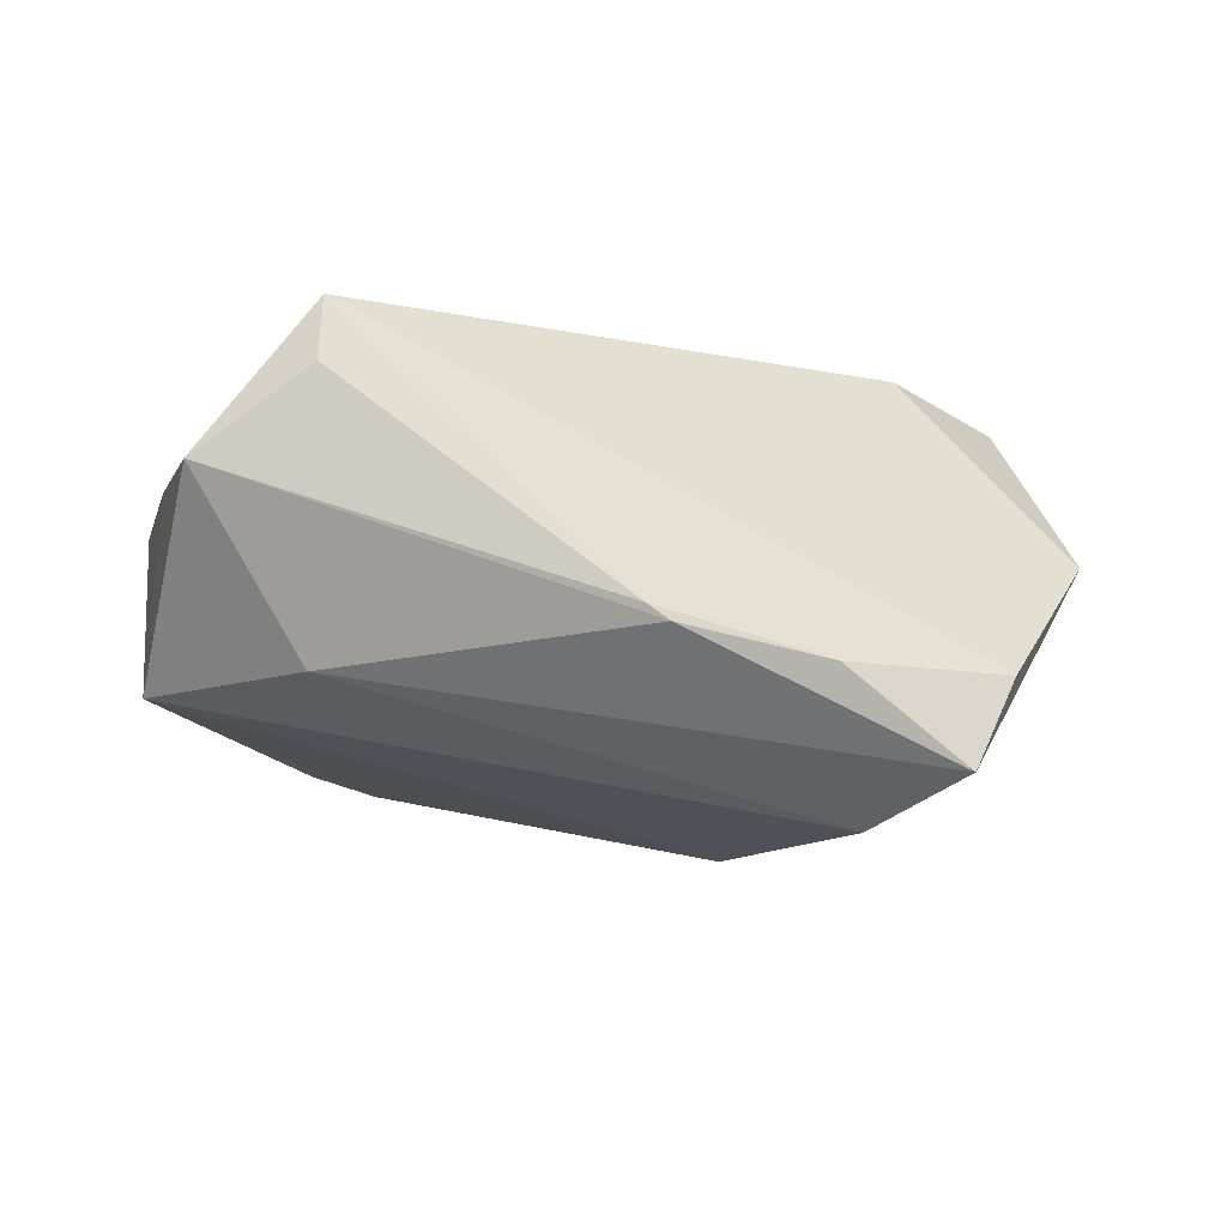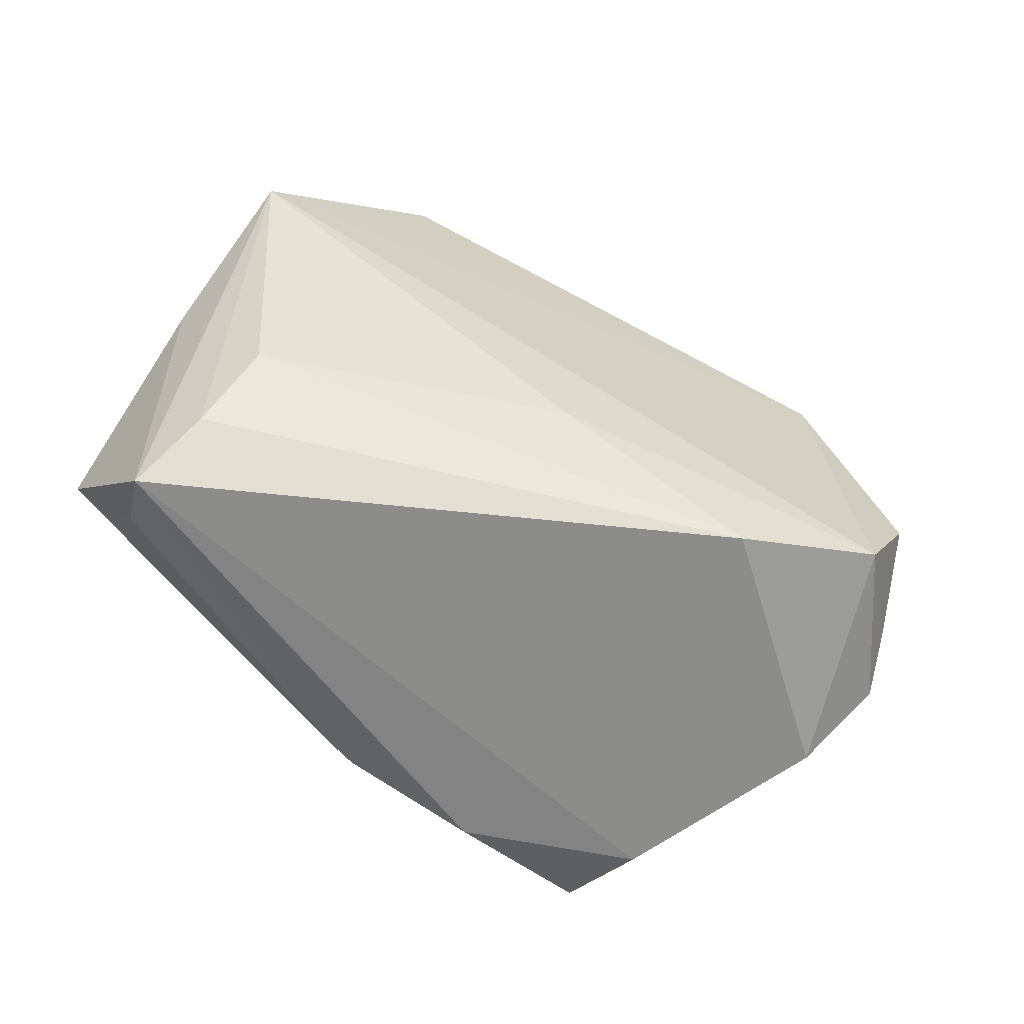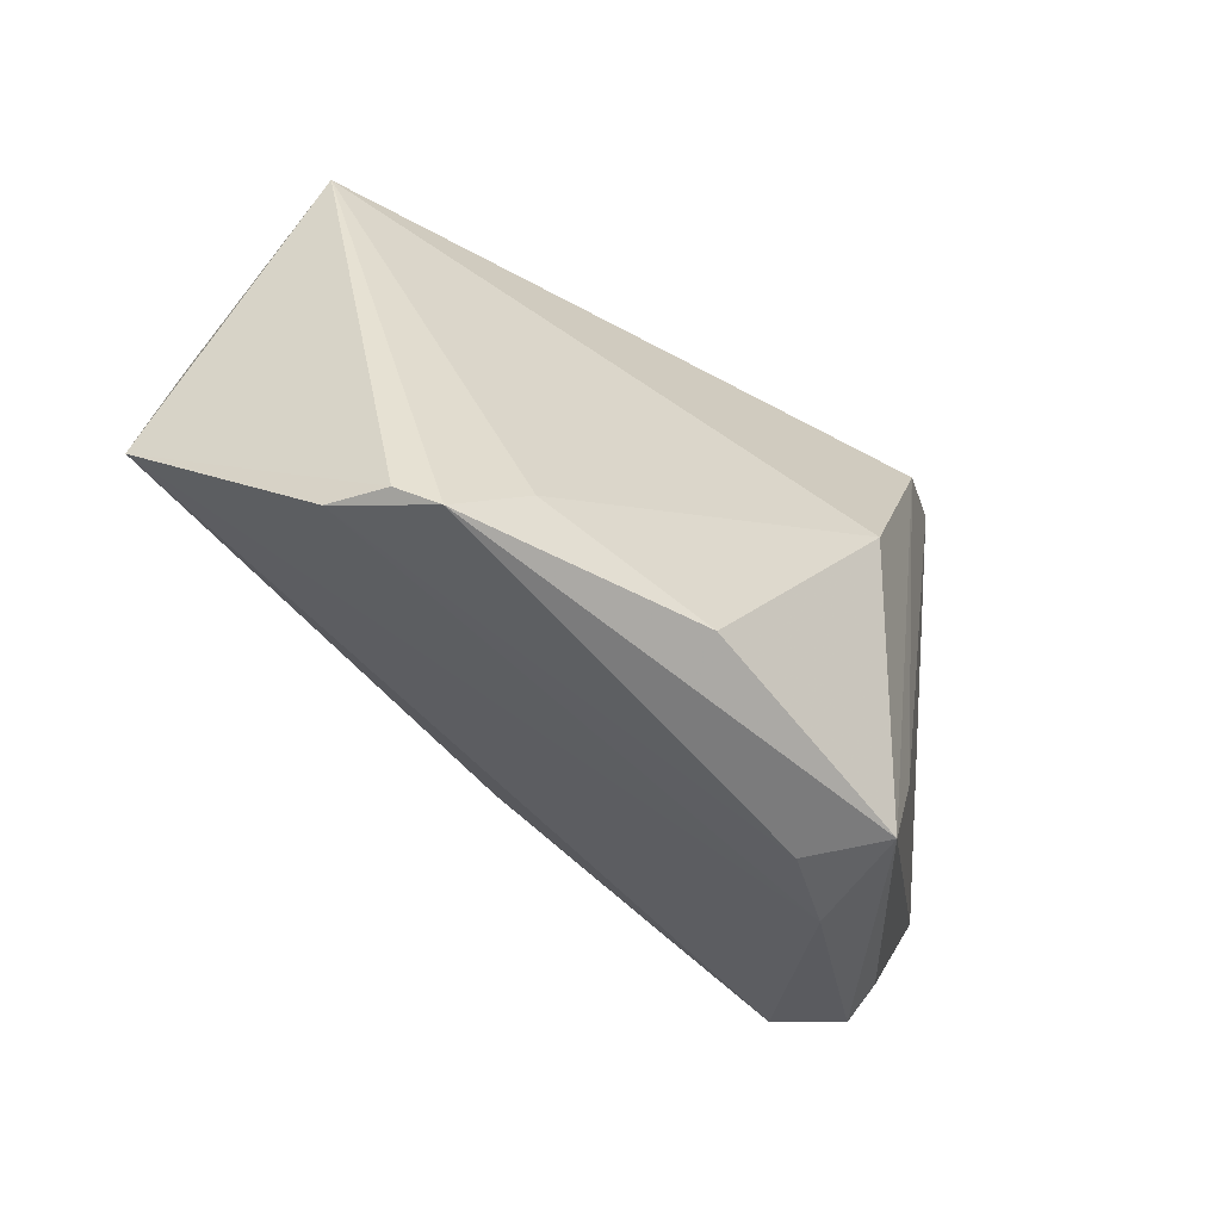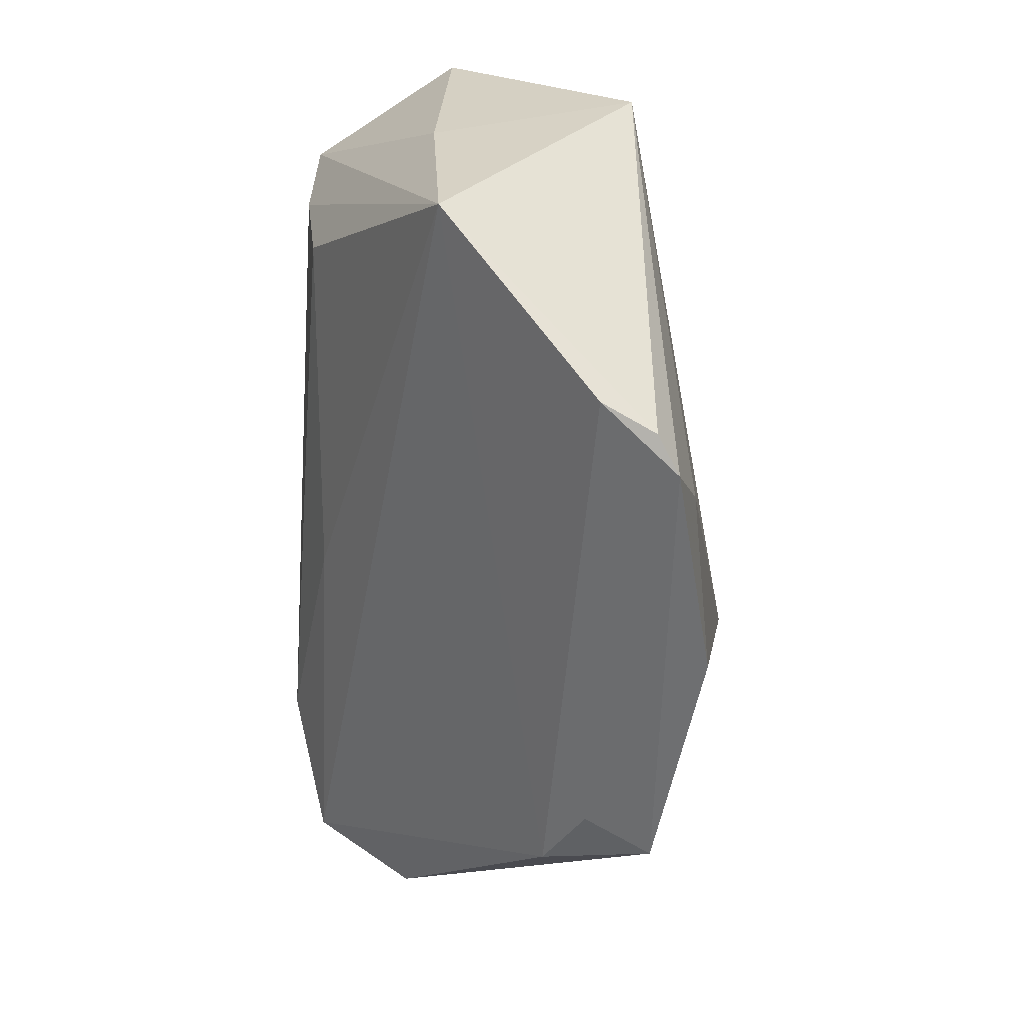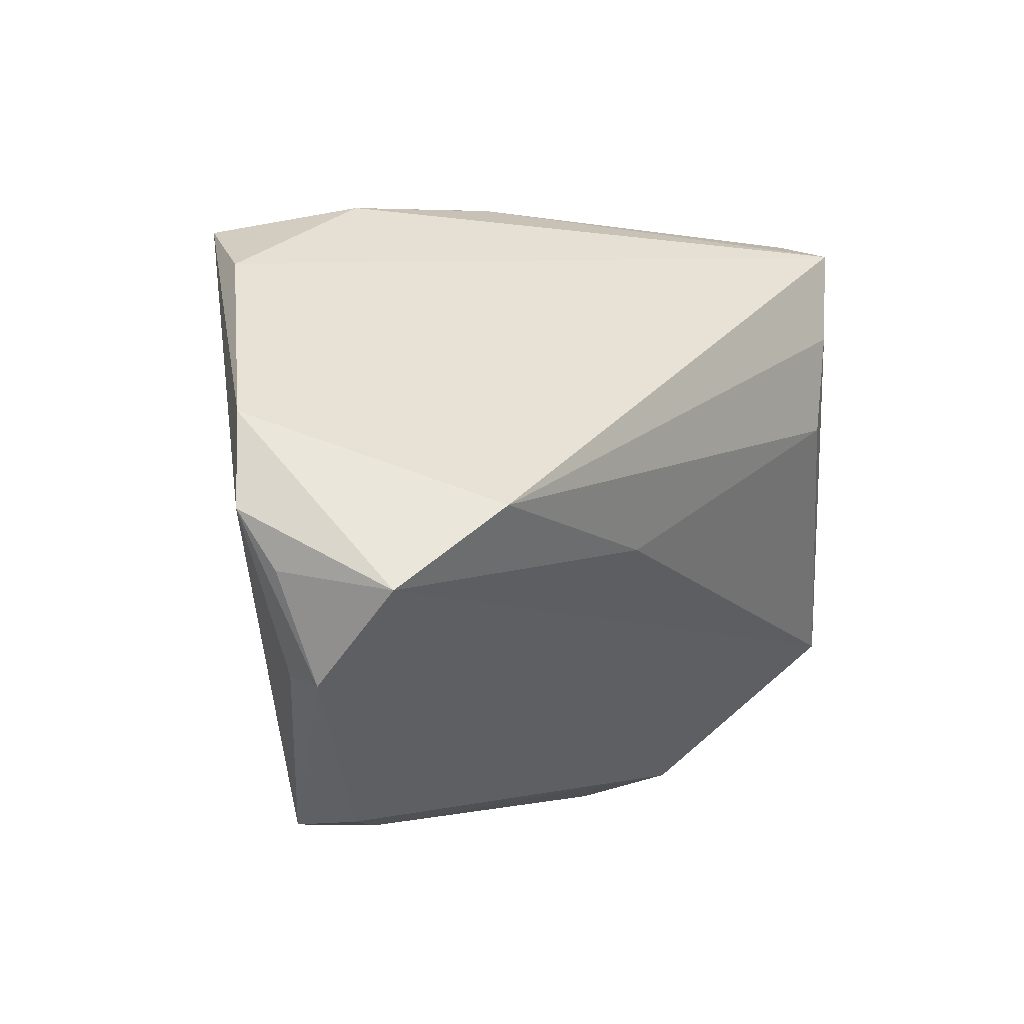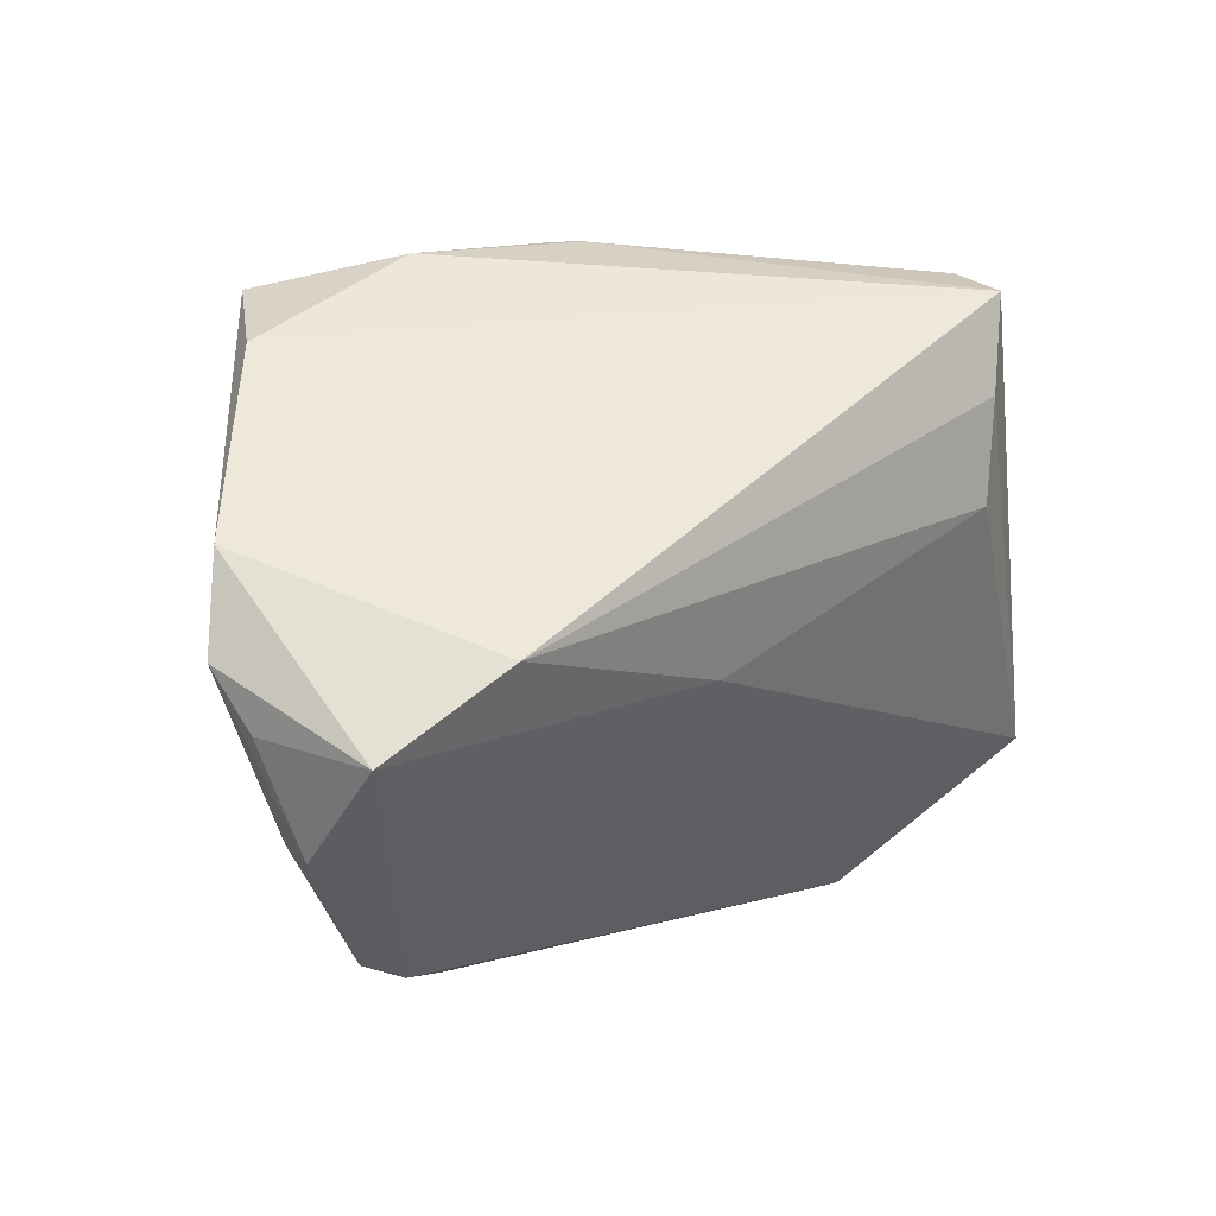
<metadata>
{"format":"obj","ext":"obj","renderer":"f3d","projection":"perspective","resolution":1024,"background":"white","views":[{"elev":-8.0,"azim":174.7,"up":"+Z"},{"elev":62.8,"azim":-145.2,"up":"+Z"},{"elev":-58.5,"azim":137.2,"up":"+Y"},{"elev":-53.6,"azim":87.0,"up":"+Y"},{"elev":-2.5,"azim":-49.3,"up":"+Y"},{"elev":5.2,"azim":-39.0,"up":"+Y"}]}
</metadata>
<code>
v 0.05355 0.01636 -0.01304
v 0.03159 0.01126 0.02983
v 0.03272 0.03715 0.03064
v -0.02986 0.02634 -0.02877
v -0.05521 -0.02464 0.01344
v -0.05419 -0.02351 0.007581
v 0.03997 -0.04356 -0.0146
v 0.03546 -0.04565 -0.01752
v -0.04029 -0.002422 0.03142
v -0.04061 0.03714 -0.02254
v -0.02458 0.04146 -0.01068
v 0.004368 -0.04329 -0.02427
v -0.00867 -0.007238 0.02695
v 0.03326 0.0395 0.02241
v -0.06384 -0.002964 0.008111
v -0.02686 -0.04565 -0.01955
v -0.02975 -0.04415 -0.005261
v -0.02086 -0.04565 -0.01036
v -0.04713 0.0308 -0.01088
v 0.0478 0.03695 0.01162
v 0.03109 0.02461 0.03142
v -0.005653 0.04326 -0.006736
v -0.06088 -0.01056 0.01199
v -0.05559 -0.01295 0.02663
v 0.03408 0.02964 -0.01114
v -0.002824 0.04329 -0.004725
v -0.03165 -0.03057 -0.01881
v 0.04324 -0.04219 -0.007607
v 0.05695 -0.02125 0.0123
v 0.05281 0.005799 0.0135
v -0.0175 -0.006535 -0.03088
v -0.06116 0.009238 0.005269
v 0.02647 -0.03712 -0.02086
f 15 10 27
f 29 24 17
f 32 10 15
f 15 24 32
f 30 3 29
f 29 1 30
f 3 30 20
f 20 30 1
f 7 1 29
f 13 24 29
f 29 2 13
f 9 32 24
f 24 13 9
f 9 13 2
f 16 31 12
f 15 27 16
f 5 17 24
f 5 16 17
f 12 31 33
f 33 31 1
f 29 17 28
f 28 7 29
f 1 31 4
f 4 27 10
f 4 16 27
f 31 16 4
f 3 9 21
f 21 9 2
f 29 3 21
f 21 2 29
f 17 16 18
f 18 28 17
f 23 24 15
f 15 5 23
f 23 5 24
f 15 16 6
f 6 5 15
f 16 5 6
f 3 11 19
f 19 9 3
f 32 9 19
f 10 32 19
f 19 11 10
f 3 20 14
f 25 20 1
f 25 4 10
f 1 4 25
f 1 7 8
f 8 33 1
f 12 33 8
f 8 16 12
f 8 18 16
f 7 28 8
f 28 18 8
f 20 25 22
f 10 11 22
f 22 25 10
f 26 14 20
f 20 22 26
f 3 14 26
f 26 11 3
f 26 22 11

</code>
